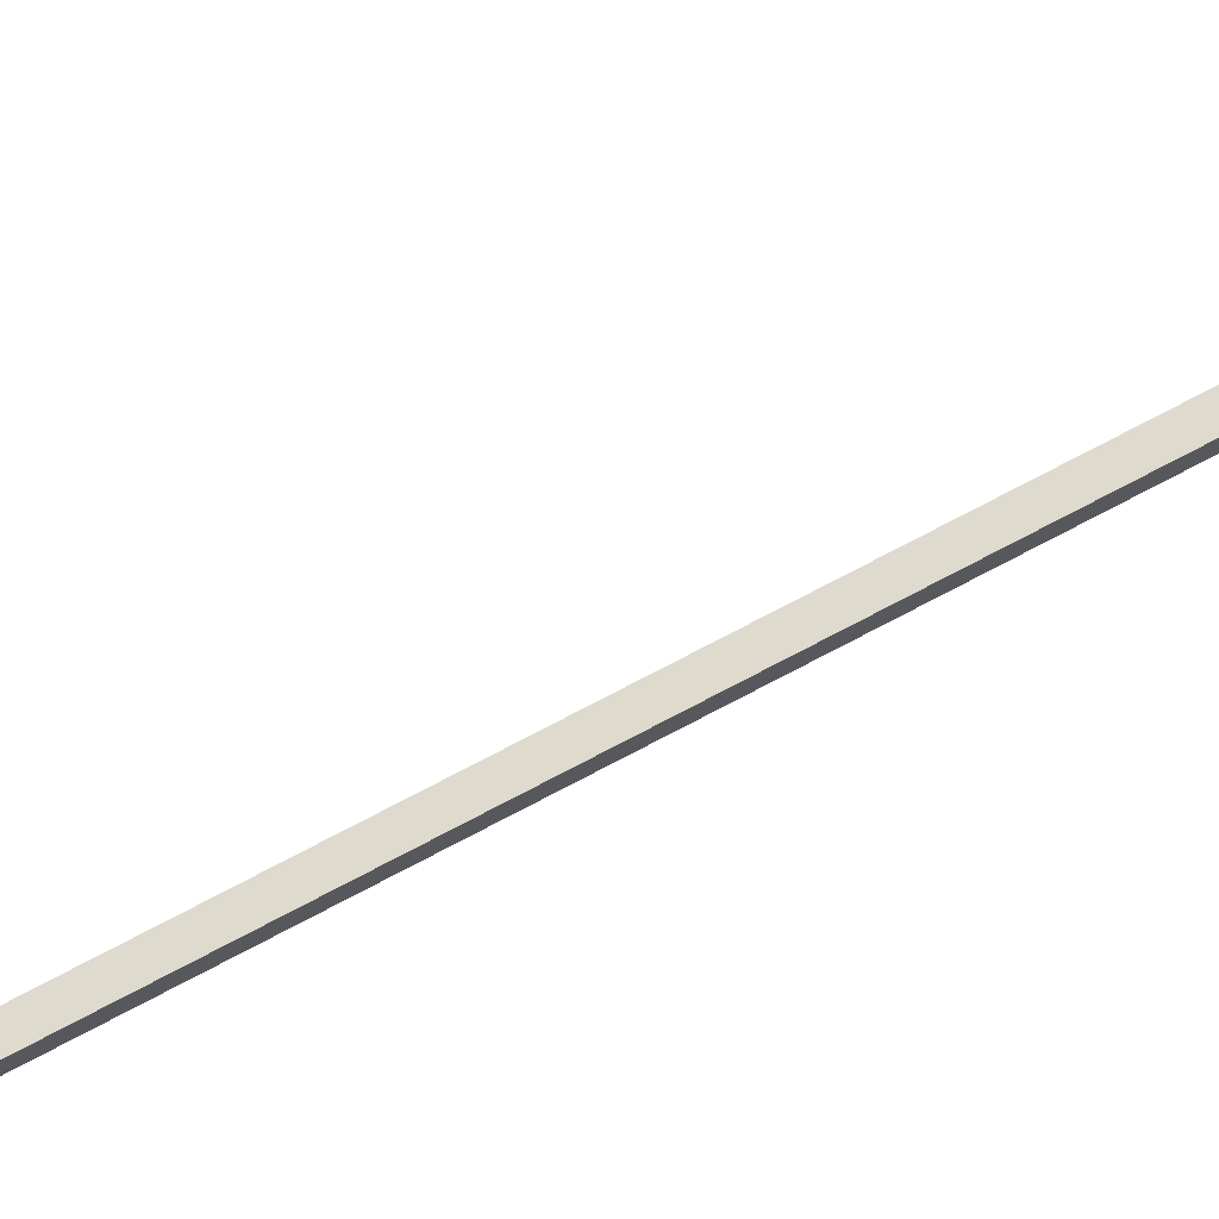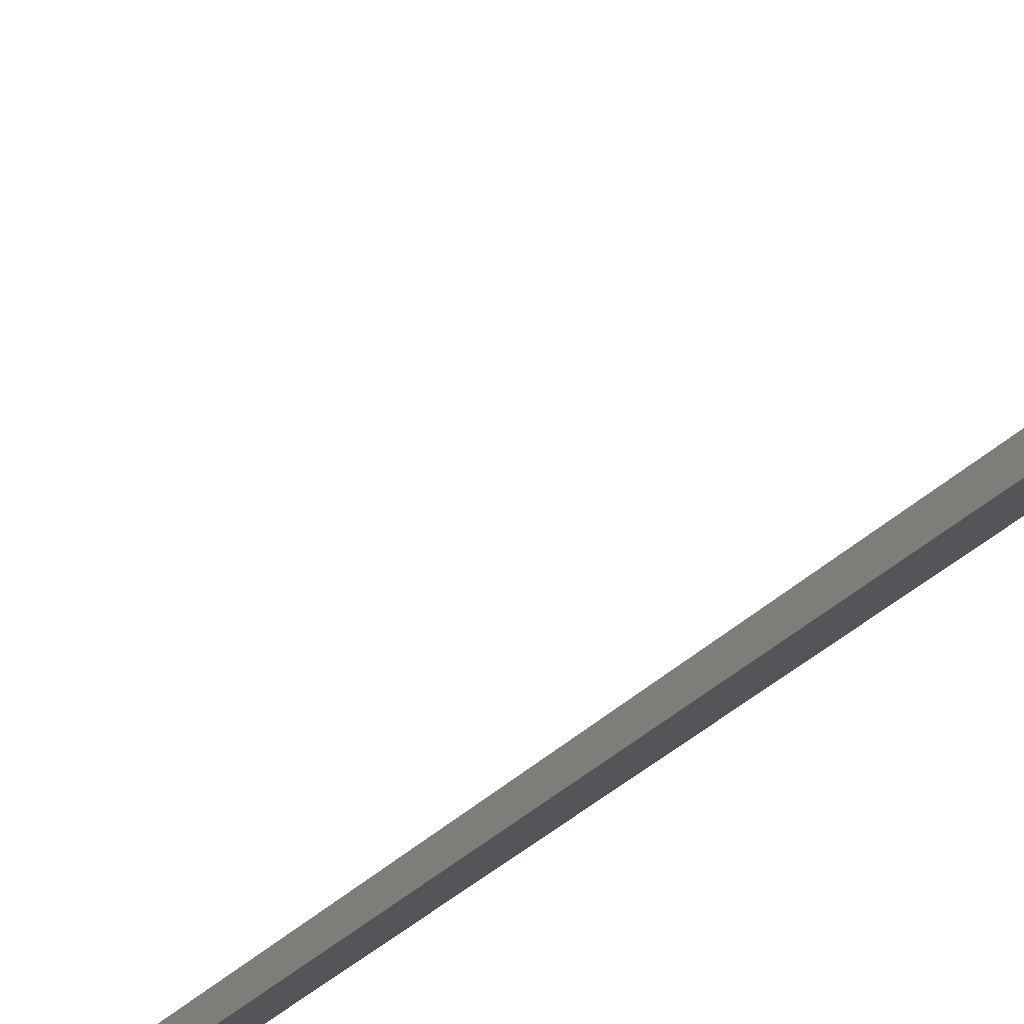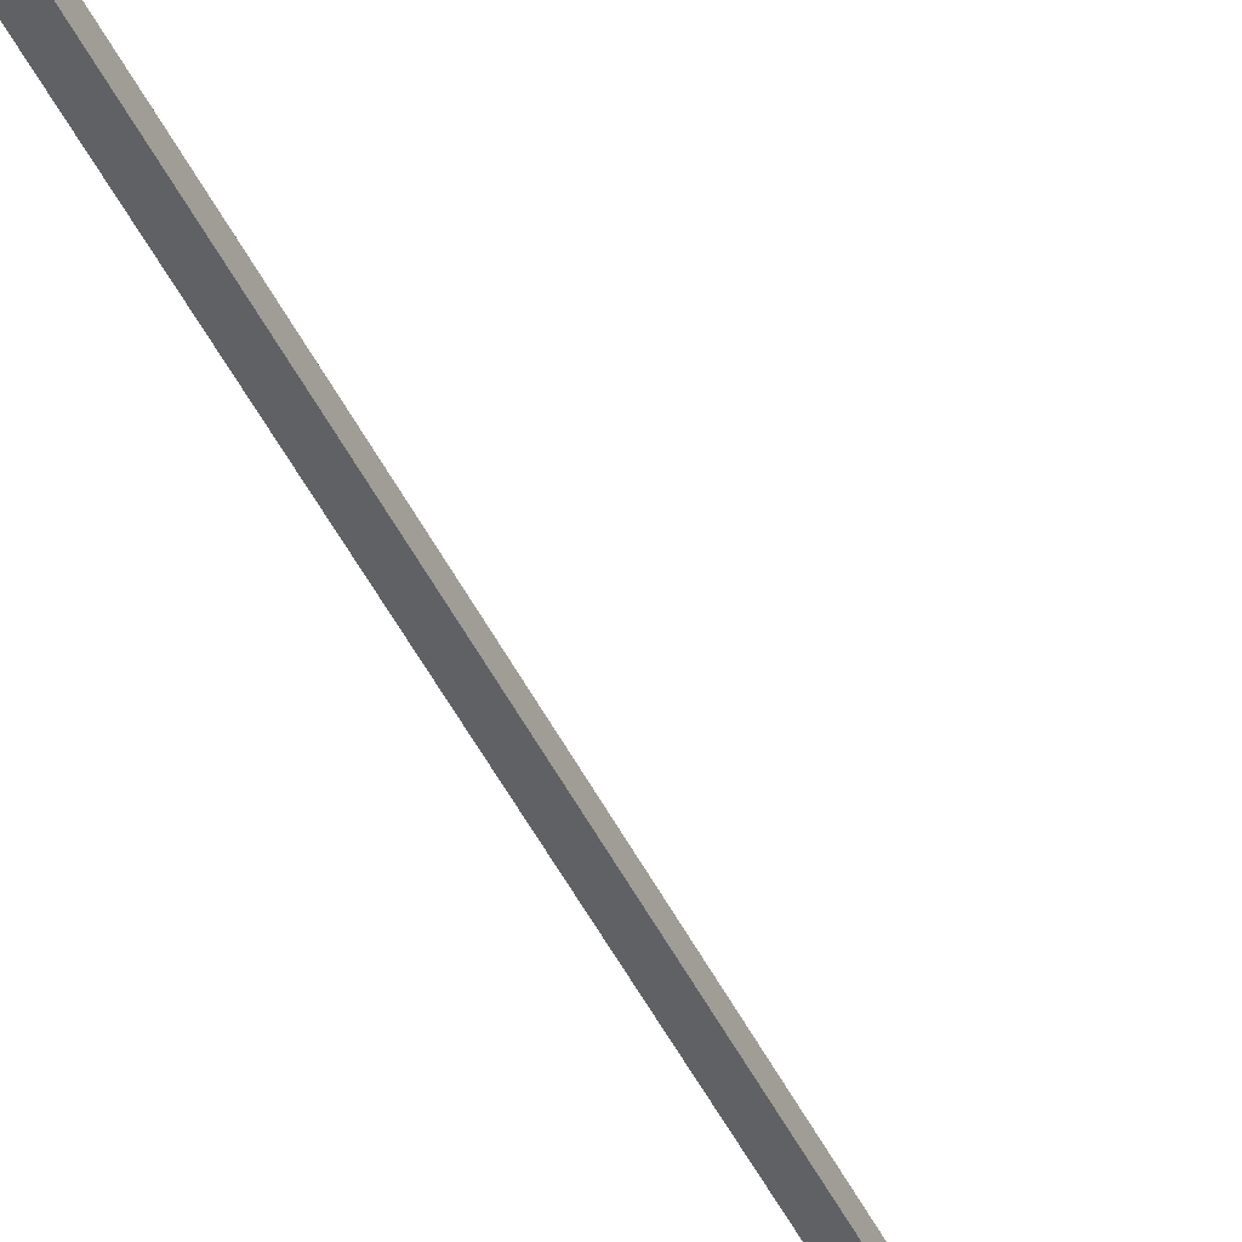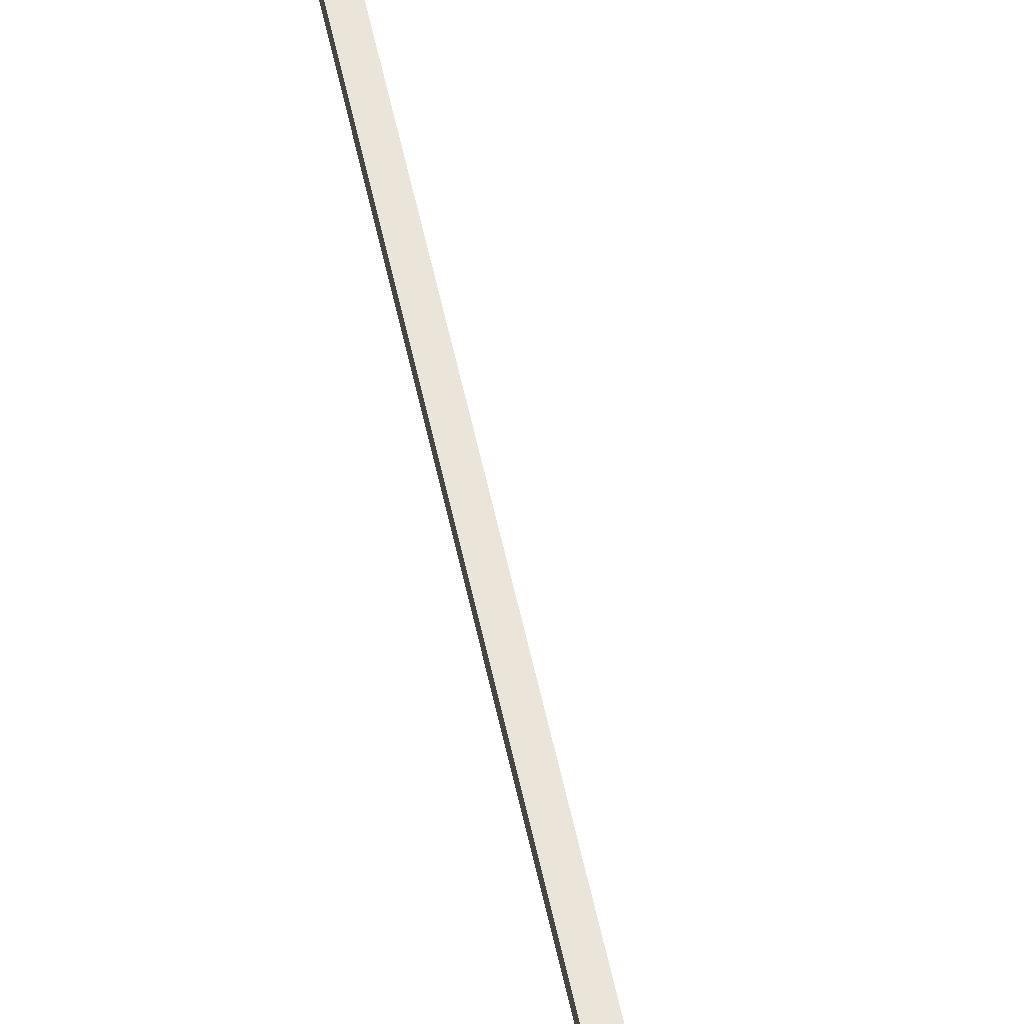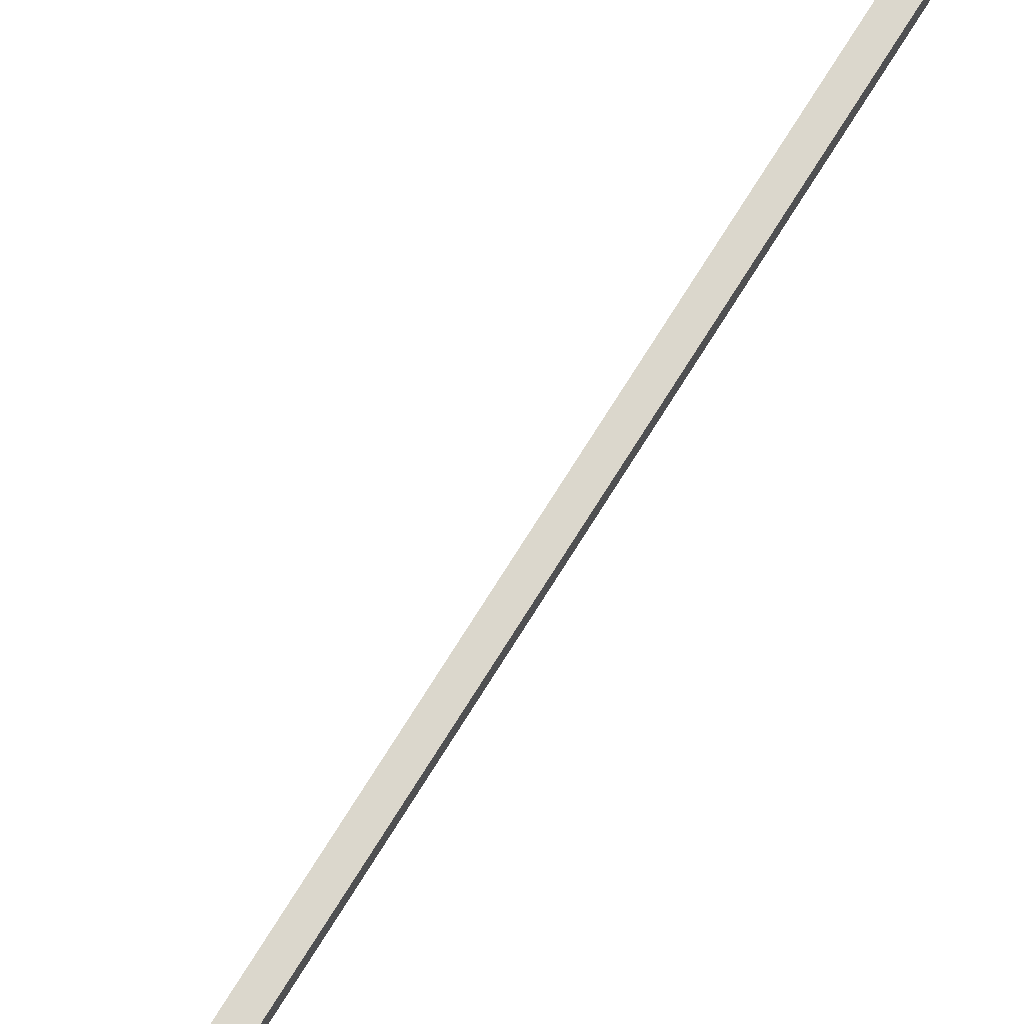
<metadata>
{"format":"obj","ext":"obj","renderer":"f3d","projection":"perspective","resolution":1024,"background":"white","views":[{"elev":71.3,"azim":61.8,"up":"+Y"},{"elev":-24.0,"azim":-28.4,"up":"+Y"},{"elev":-48.0,"azim":-154.8,"up":"+Y"},{"elev":58.7,"azim":-12.3,"up":"+Y"},{"elev":73.2,"azim":-148.1,"up":"+Y"}]}
</metadata>
<code>
o Cylinder2_copy14
v -0.7333 0.0772 4.202e-16
v -0.7333 -0.0928 4.001e-16
v -0.6775 0.0772 -0.2806
v -0.6775 -0.0928 -0.2806
v -0.5185 0.0772 -0.5185
v -0.5185 -0.0928 -0.5185
v -0.2806 0.0772 -0.6775
v -0.2806 -0.0928 -0.6775
v 4.321e-17 0.0772 -0.7333
v 4.437e-17 -0.0928 -0.7333
v 0.2806 0.0772 -0.6775
v 0.2806 -0.0928 -0.6775
v 0.5185 0.0772 -0.5185
v 0.5185 -0.0928 -0.5185
v 0.6775 0.0772 -0.2806
v 0.6775 -0.0928 -0.2806
v 0.7333 0.0772 -2.283e-16
v 0.7333 -0.0928 -2.049e-16
v 0.6775 0.0772 0.2806
v 0.6775 -0.0928 0.2806
v 0.5185 0.0772 0.5185
v 0.5185 -0.0928 0.5185
v 0.2806 0.0772 0.6775
v 0.2806 -0.0928 0.6775
v 2.462e-16 0.0772 0.7333
v 2.219e-16 -0.0928 0.7333
v -0.2806 0.0772 0.6775
v -0.2806 -0.0928 0.6775
v -0.5185 0.0772 0.5185
v -0.5185 -0.0928 0.5185
v -0.6775 0.0772 0.2806
v -0.6775 -0.0928 0.2806
v -0.8373 0.0772 4.055e-16
v -0.8373 -0.0928 3.853e-16
v -0.7736 0.0772 -0.3204
v -0.7736 -0.0928 -0.3204
v -0.5921 0.0772 -0.5921
v -0.5921 -0.0928 -0.5921
v -0.3204 0.0772 -0.7736
v -0.3204 -0.0928 -0.7736
v 5.645e-17 0.0772 -0.8373
v 5.761e-17 -0.0928 -0.8373
v 0.3204 0.0772 -0.7736
v 0.3204 -0.0928 -0.7736
v 0.5921 0.0772 -0.5921
v 0.5921 -0.0928 -0.5921
v 0.7736 0.0772 -0.3204
v 0.7736 -0.0928 -0.3204
v 0.8373 0.0772 -2.592e-16
v 0.8373 -0.0928 -2.358e-16
v 0.7736 0.0772 0.3204
v 0.7736 -0.0928 0.3204
v 0.5921 0.0772 0.5921
v 0.5921 -0.0928 0.5921
v 0.3204 0.0772 0.7736
v 0.3204 -0.0928 0.7736
v 2.815e-16 0.0772 0.8373
v 2.572e-16 -0.0928 0.8373
v -0.3204 0.0772 0.7736
v -0.3204 -0.0928 0.7736
v -0.5921 0.0772 0.5921
v -0.5921 -0.0928 0.5921
v -0.7736 0.0772 0.3204
v -0.7736 -0.0928 0.3204
v 0.08011 -0.0928 0.8214
v -0.08011 -0.0928 0.8214
v 0.08011 0.0772 0.8214
v -0.08011 0.0772 0.8214
v -0.08011 0.07719 12
v -0.08011 -0.09281 12
v 0.08011 -0.09281 12
v 0.08011 0.07719 12
v -0.08011 -0.09281 12.16
v 0.08011 -0.09281 12.16
v -0.08011 2.501 12.16
v 0.08011 2.501 12.16
v 0.08011 2.501 12
v -0.08011 2.501 12
g Cylinder2_copy14_default
f 1 2 4 3
f 3 4 6 5
f 5 6 8 7
f 7 8 10 9
f 9 10 12 11
f 11 12 14 13
f 13 14 16 15
f 15 16 18 17
f 17 18 20 19
f 19 20 22 21
f 21 22 24 23
f 23 24 26 25
f 25 26 28 27
f 27 28 30 29
f 29 30 32 31
f 31 32 2 1
f 66 70 69 68
f 67 72 71 65
f 69 78 77 72
f 74 76 75 73
f 33 35 36 34
f 34 64 63 33
f 35 37 38 36
f 37 39 40 38
f 39 41 42 40
f 41 43 44 42
f 43 45 46 44
f 45 47 48 46
f 47 49 50 48
f 49 51 52 50
f 51 53 54 52
f 53 55 56 54
f 55 67 65 56
f 57 69 72
f 57 72 67
f 59 61 62 60
f 60 66 68 59
f 61 63 64 62
f 68 69 57
f 71 74 73 70
f 76 77 78 75
f 1 3 35 33
f 3 5 37 35
f 5 7 39 37
f 7 9 41 39
f 9 11 43 41
f 11 13 45 43
f 13 15 47 45
f 15 17 49 47
f 17 19 51 49
f 19 21 53 51
f 21 23 55 53
f 23 25 57 67 55
f 25 27 59 68 57
f 27 29 61 59
f 29 31 63 61
f 33 63 31 1
f 58 70 66
f 65 71 58
f 70 73 69
f 71 70 58
f 72 74 71
f 72 76 74
f 73 75 69
f 76 72 77
f 78 69 75
f 2 34 36 4
f 4 36 38 6
f 6 38 40 8
f 8 40 42 10
f 10 42 44 12
f 12 44 46 14
f 14 46 48 16
f 16 48 50 18
f 18 50 52 20
f 20 52 54 22
f 22 54 56 24
f 24 56 65 58 26
f 26 58 66 60 28
f 28 60 62 30
f 30 62 64 32
f 32 64 34 2

</code>
